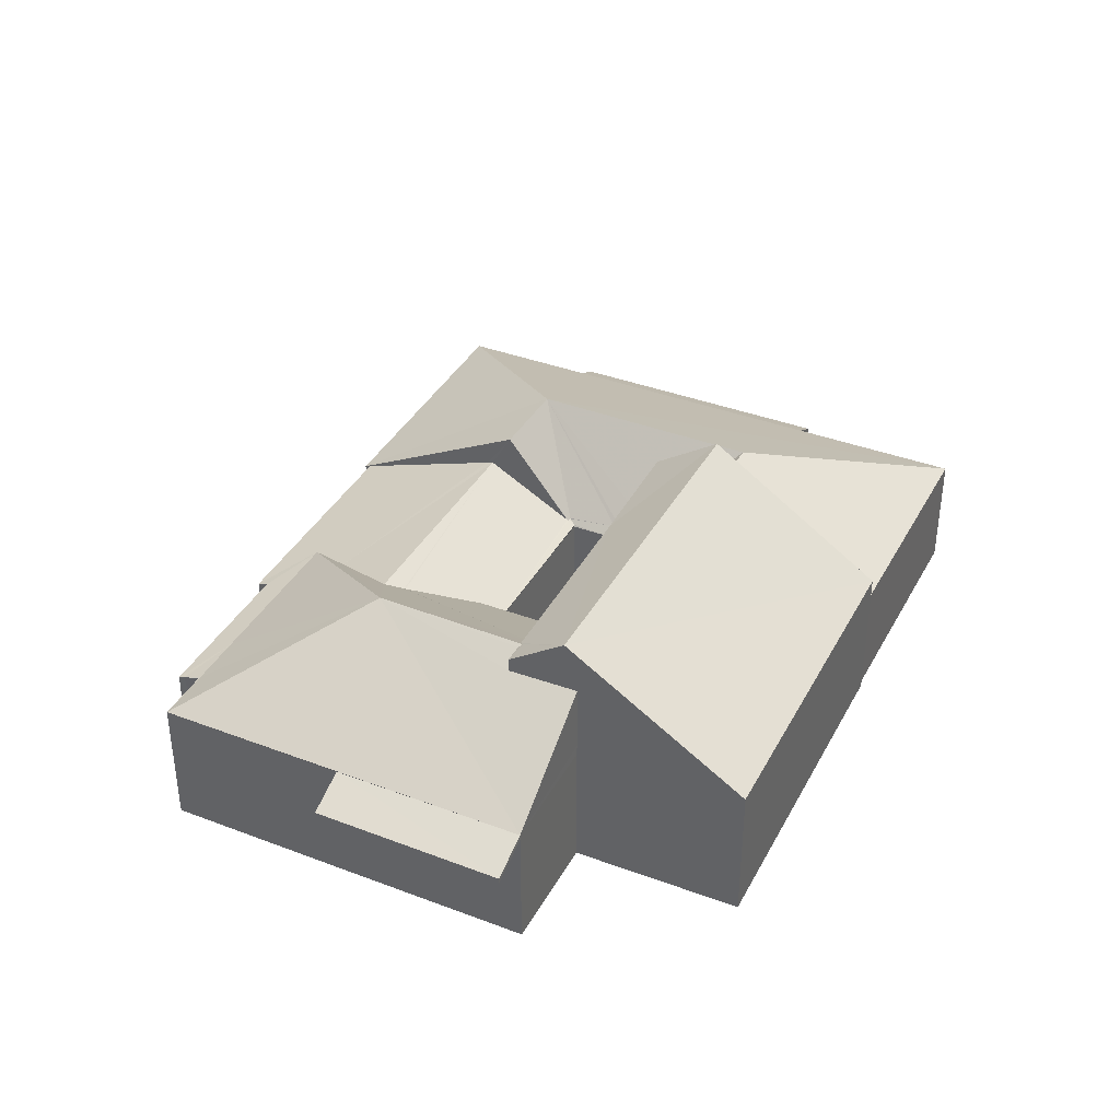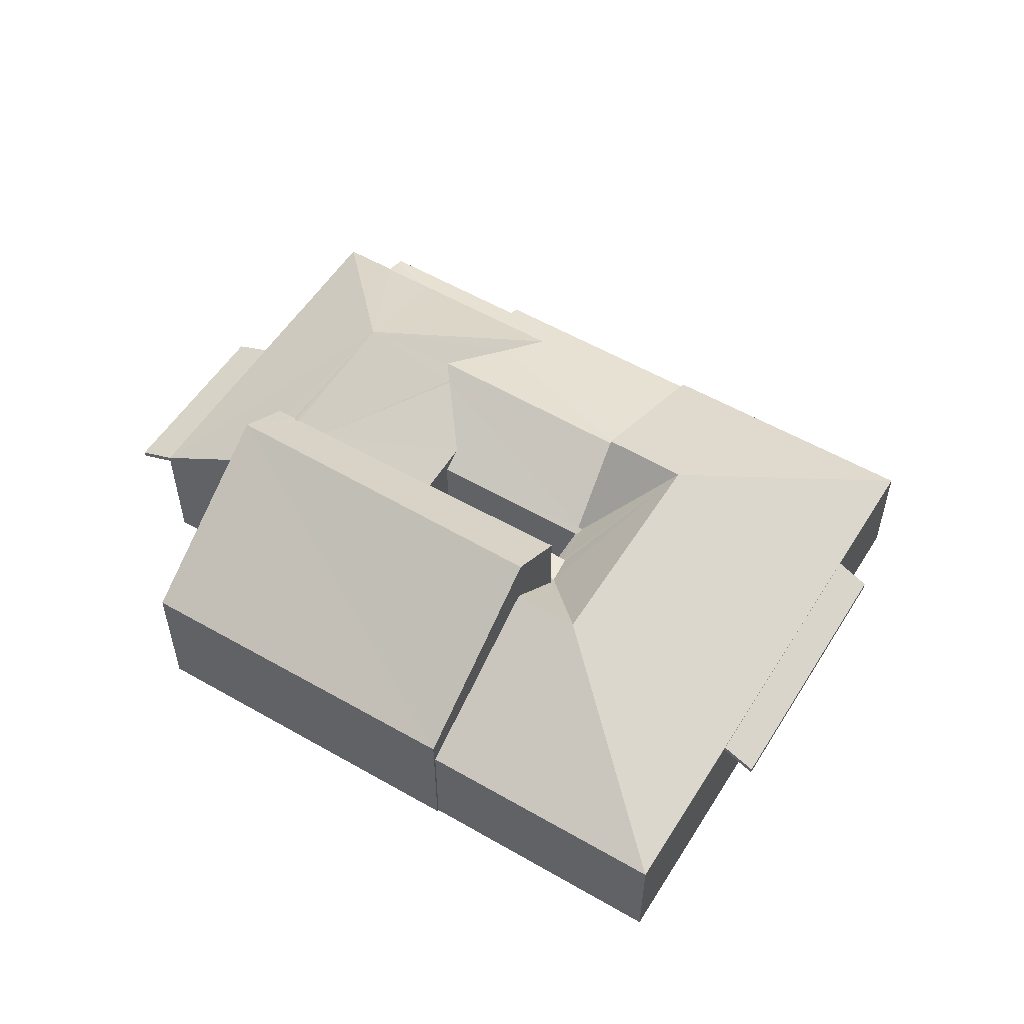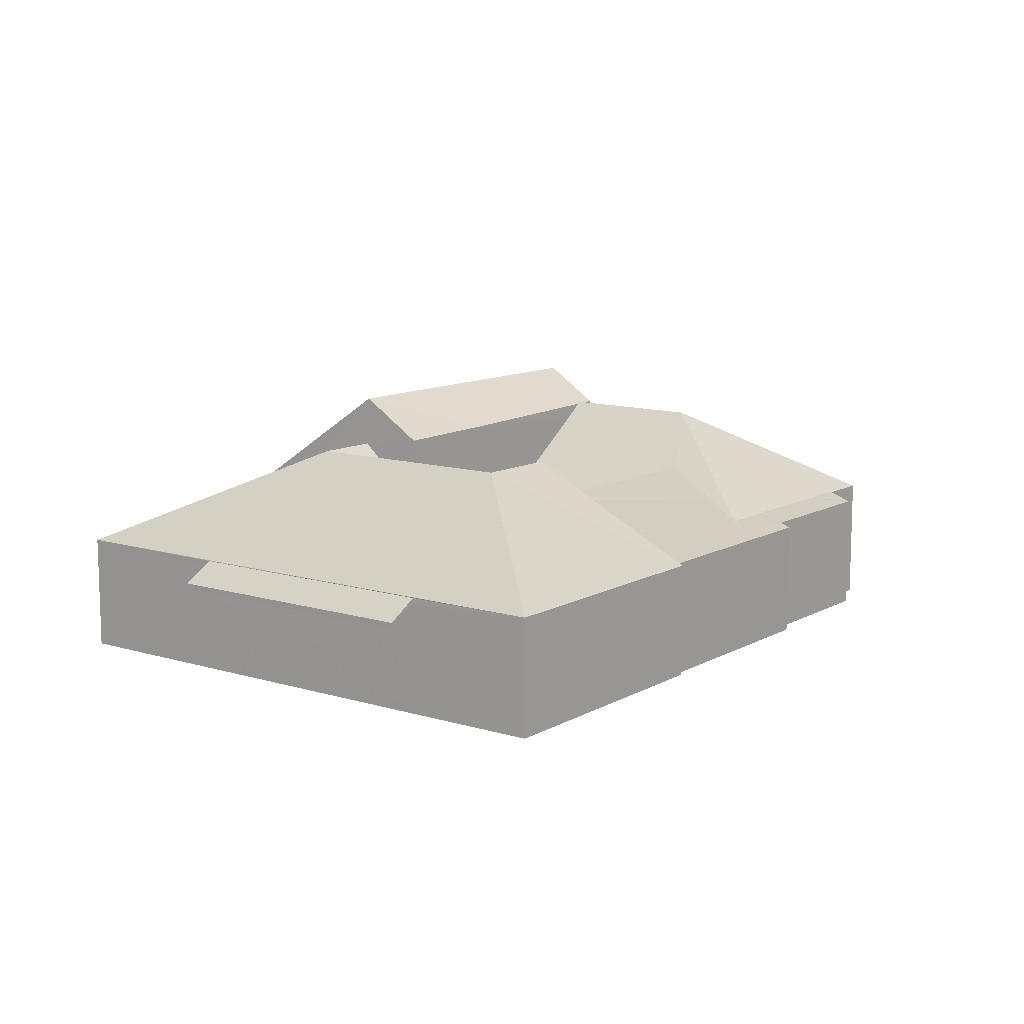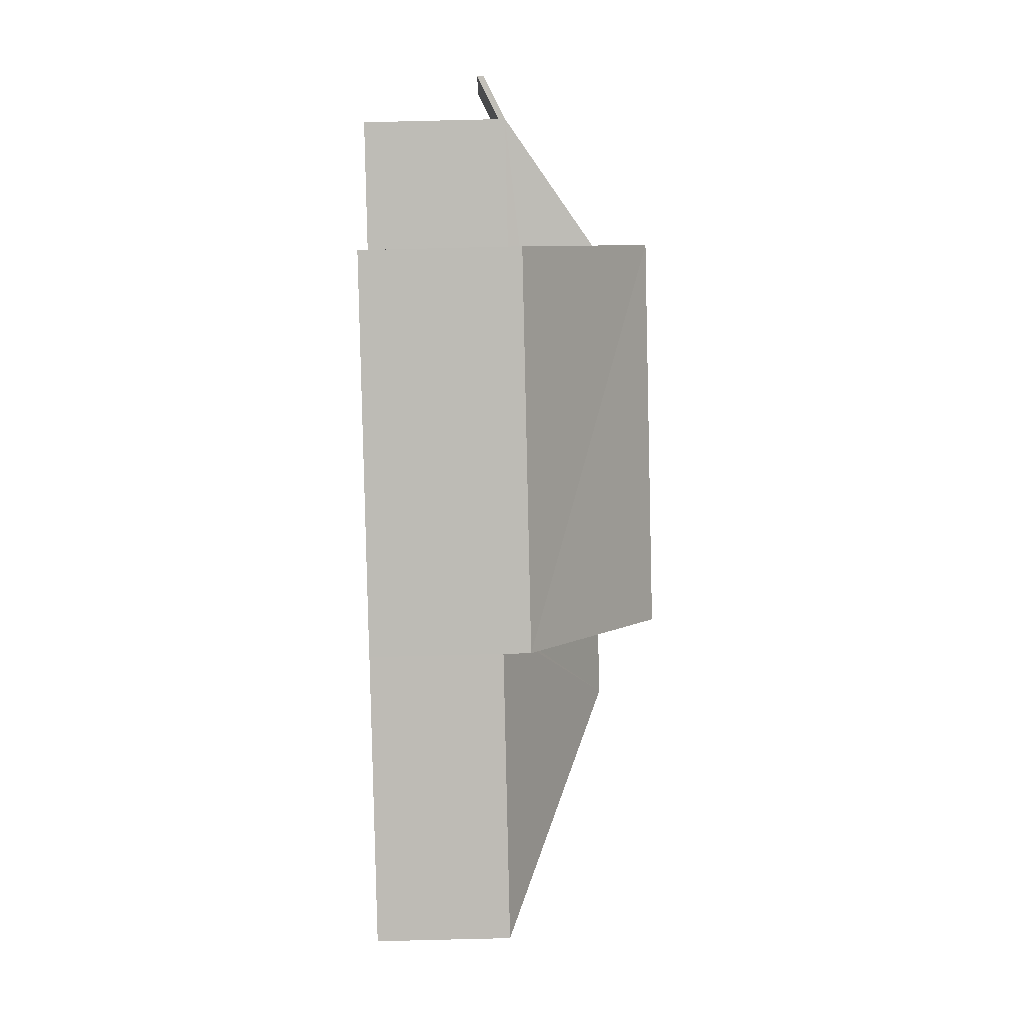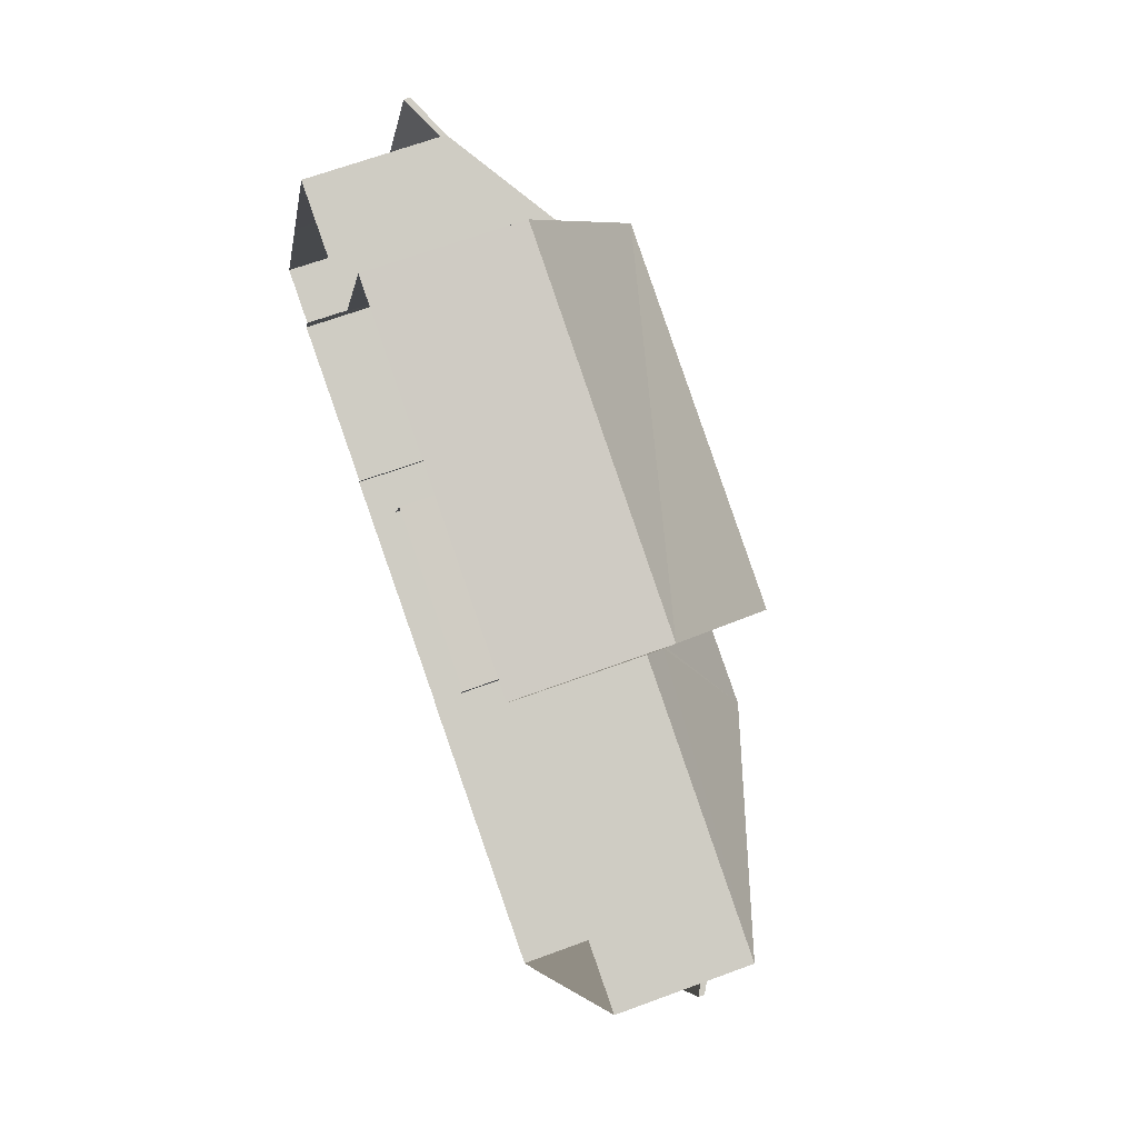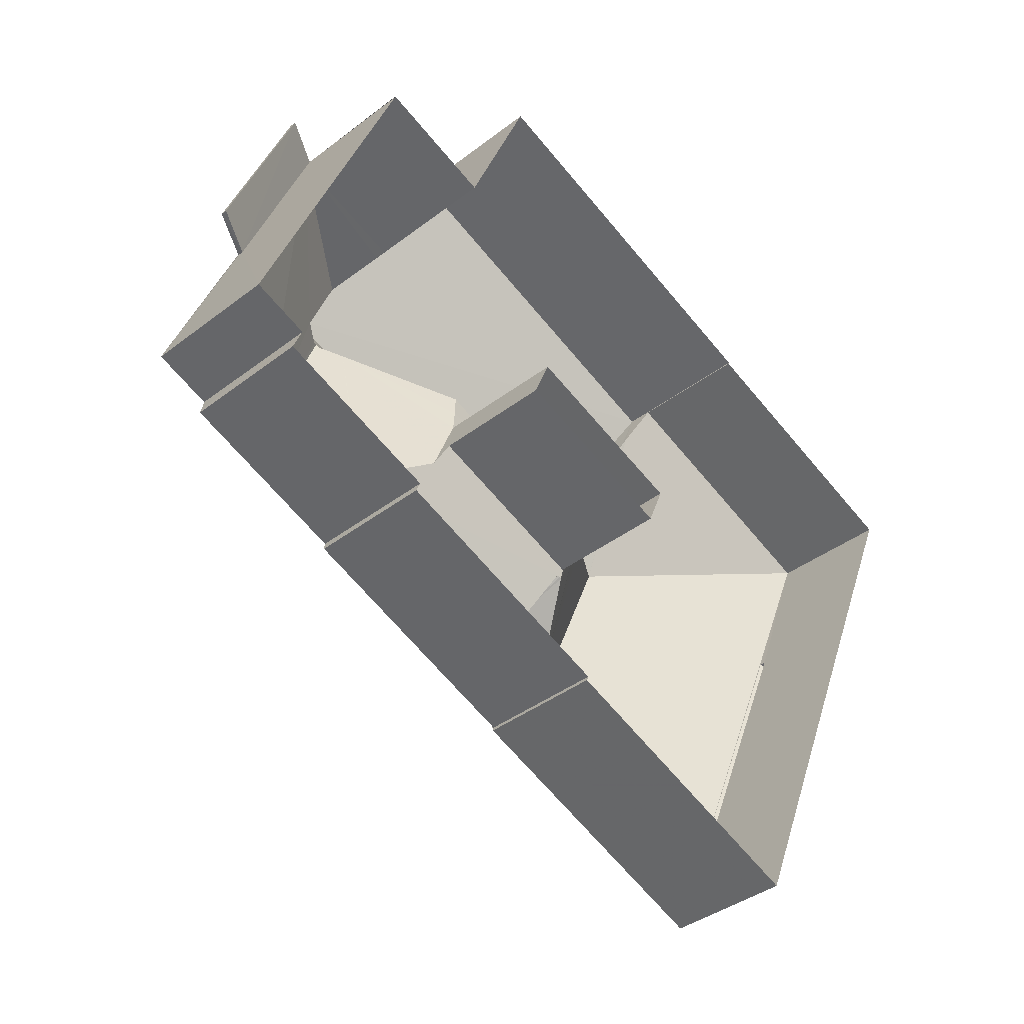
<metadata>
{"format":"obj","ext":"obj","renderer":"f3d","projection":"perspective","resolution":1024,"background":"white","views":[{"elev":38.0,"azim":138.2,"up":"+Z"},{"elev":54.8,"azim":-126.0,"up":"+Z"},{"elev":11.2,"azim":-30.7,"up":"+Z"},{"elev":73.2,"azim":-91.4,"up":"+Y"},{"elev":64.0,"azim":-110.8,"up":"+Y"},{"elev":-38.2,"azim":134.3,"up":"+Y"}]}
</metadata>
<code>
v -8.812e+04 -1.009e+05 2.154
v -8.812e+04 -1.009e+05 2.154
v -8.812e+04 -1.009e+05 2.154
v -8.811e+04 -1.009e+05 2.154
v -8.811e+04 -1.009e+05 2.154
v -8.812e+04 -1.009e+05 2.153
v -8.811e+04 -1.009e+05 2.154
v -8.811e+04 -1.009e+05 2.154
v -8.812e+04 -1.009e+05 2.152
v -8.813e+04 -1.009e+05 2.151
v -8.811e+04 -1.009e+05 2.152
v -8.811e+04 -1.009e+05 2.153
v -8.813e+04 -1.009e+05 2.15
v -8.812e+04 -1.009e+05 2.15
v -8.811e+04 -1.009e+05 2.151
v -8.811e+04 -1.009e+05 2.151
v -8.811e+04 -1.009e+05 2.151
v -8.812e+04 -1.009e+05 2.15
v -8.811e+04 -1.009e+05 2.15
v -8.811e+04 -1.009e+05 2.152
v -8.812e+04 -1.009e+05 2.152
v -8.811e+04 -1.009e+05 2.152
v -8.811e+04 -1.009e+05 5.354
v -8.811e+04 -1.009e+05 5.362
v -8.811e+04 -1.009e+05 4.874
v -8.811e+04 -1.009e+05 4.873
v -8.812e+04 -1.009e+05 5.01
v -8.812e+04 -1.009e+05 4.55
v -8.813e+04 -1.009e+05 4.547
v -8.813e+04 -1.009e+05 5.006
v -8.811e+04 -1.009e+05 5.684
v -8.812e+04 -1.009e+05 5.675
v -8.811e+04 -1.009e+05 5.601
v -8.812e+04 -1.009e+05 5.627
v -8.812e+04 -1.009e+05 5.516
v -8.812e+04 -1.009e+05 5.627
v -8.812e+04 -1.009e+05 5.668
v -8.811e+04 -1.009e+05 5.516
v -8.811e+04 -1.009e+05 7.462
v -8.811e+04 -1.009e+05 6.361
v -8.811e+04 -1.009e+05 6.345
v -8.811e+04 -1.009e+05 5.516
v -8.811e+04 -1.009e+05 7.911
v -8.811e+04 -1.009e+05 7.854
v -8.811e+04 -1.009e+05 7.91
v -8.811e+04 -1.009e+05 5.943
v -8.811e+04 -1.009e+05 5.531
v -8.811e+04 -1.009e+05 6.582
v -8.811e+04 -1.009e+05 7.543
v -8.811e+04 -1.009e+05 7.514
v -8.811e+04 -1.009e+05 5.515
v -8.811e+04 -1.009e+05 7.856
v -8.811e+04 -1.009e+05 5.517
v -8.811e+04 -1.009e+05 5.53
v -8.811e+04 -1.009e+05 5.537
v -8.811e+04 -1.009e+05 5.517
v -8.811e+04 -1.009e+05 5.367
v -8.812e+04 -1.009e+05 6.513
v -8.812e+04 -1.009e+05 5.213
v -8.811e+04 -1.009e+05 5.213
v -8.811e+04 -1.009e+05 5.311
v -8.811e+04 -1.009e+05 5.313
v -8.812e+04 -1.009e+05 6.582
v -8.812e+04 -1.009e+05 5.326
v -8.812e+04 -1.009e+05 5.311
v -8.812e+04 -1.009e+05 5.312
v -8.812e+04 -1.009e+05 5.304
v -8.812e+04 -1.009e+05 5.211
v -8.812e+04 -1.009e+05 5.313
v -8.811e+04 -1.009e+05 5.211
v -8.811e+04 -1.009e+05 5.024
v -8.811e+04 -1.009e+05 5.504
v -8.811e+04 -1.009e+05 5.023
v -8.811e+04 -1.009e+05 5.512
v -8.812e+04 -1.009e+05 5.398
v -8.812e+04 -1.009e+05 7.512
v -8.812e+04 -1.009e+05 7.51
v -8.812e+04 -1.009e+05 5.176
v -8.812e+04 -1.009e+05 5.176
v -8.813e+04 -1.009e+05 5.174
v -8.812e+04 -1.009e+05 5.178
v -8.812e+04 -1.009e+05 7.512
v -8.812e+04 -1.009e+05 5.178
v -8.812e+04 -1.009e+05 5.709
v -8.812e+04 -1.009e+05 5.174
v -8.812e+04 -1.009e+05 5.799
v -8.812e+04 -1.009e+05 7.51
v -8.812e+04 -1.009e+05 5.906
v -8.812e+04 -1.009e+05 5.893
v -8.812e+04 -1.009e+05 5.16
v -8.813e+04 -1.009e+05 4.697
v -8.812e+04 -1.009e+05 4.7
v -8.813e+04 -1.009e+05 5.156
v -8.811e+04 -1.009e+05 7.864
v -8.811e+04 -1.009e+05 8.84
v -8.812e+04 -1.009e+05 7.775
v -8.812e+04 -1.009e+05 8.84
v -8.812e+04 -1.009e+05 7.759
v -8.812e+04 -1.009e+05 5.799
v -8.811e+04 -1.009e+05 5.798
v -8.811e+04 -1.009e+05 5.8
v -8.811e+04 -1.009e+05 5.515
v -8.812e+04 -1.009e+05 5.178
f 1 2 3
f 1 4 5
f 1 3 6
f 4 7 8
f 9 6 10
f 7 11 12
f 13 14 10
f 11 15 16
f 16 15 17
f 14 18 19
f 14 19 15
f 1 20 4
f 9 1 6
f 4 20 7
f 9 10 21
f 7 20 11
f 21 10 14
f 20 15 11
f 22 14 15
f 20 1 9
f 21 14 22
f 22 15 20
f 23 24 25
f 26 23 25
f 27 28 29
f 30 27 29
f 31 32 33
f 34 35 36
f 37 36 32
f 32 38 33
f 32 35 38
f 36 35 32
f 31 33 39
f 40 39 41
f 39 33 38
f 41 39 42
f 42 39 38
f 39 40 43
f 44 39 43
f 44 43 45
f 46 47 43
f 48 46 43
f 40 48 43
f 49 50 51
f 50 43 51
f 45 43 52
f 52 43 50
f 53 51 43
f 47 54 43
f 55 53 43
f 56 53 55
f 54 55 43
f 55 54 57
f 47 58 59
f 60 47 59
f 61 57 54
f 61 54 62
f 47 60 62
f 47 46 58
f 54 47 62
f 46 63 58
f 46 48 63
f 40 41 63
f 40 63 48
f 41 64 63
f 65 66 67
f 41 42 64
f 68 67 66
f 68 69 70
f 64 42 70
f 64 70 69
f 69 68 66
f 71 72 73
f 71 74 72
f 75 35 76
f 34 77 76
f 35 34 76
f 65 67 75
f 65 75 76
f 78 79 68
f 67 68 75
f 68 79 75
f 76 77 80
f 81 82 76
f 83 81 76
f 76 80 83
f 84 85 80
f 77 84 80
f 86 84 77
f 87 86 77
f 36 88 34
f 34 89 77
f 89 87 77
f 88 89 34
f 69 66 82
f 66 65 82
f 65 76 82
f 90 91 92
f 90 93 91
f 52 94 45
f 94 95 45
f 45 95 44
f 44 95 96
f 95 97 96
f 98 96 97
f 95 99 97
f 95 100 99
f 75 38 35
f 38 79 22
f 22 79 21
f 75 79 38
f 101 51 102
f 101 49 51
f 70 22 20
f 42 38 70
f 70 38 22
f 102 51 17
f 15 102 17
f 12 11 23
f 53 12 23
f 53 72 51
f 24 16 17
f 51 24 17
f 53 23 72
f 74 24 51
f 72 74 51
f 16 23 11
f 16 24 23
f 12 53 56
f 7 12 56
f 9 78 20
f 20 78 70
f 78 68 70
f 59 103 60
f 103 1 5
f 60 103 5
f 25 71 73
f 26 25 73
f 23 26 73
f 72 23 73
f 24 71 25
f 24 74 71
f 69 82 64
f 59 81 103
f 82 81 59
f 63 82 58
f 64 82 63
f 58 82 59
f 36 37 88
f 103 81 2
f 1 103 2
f 81 83 3
f 2 81 3
f 13 10 30
f 6 3 27
f 13 30 80
f 27 3 83
f 30 93 80
f 93 83 80
f 90 27 83
f 90 83 93
f 30 10 6
f 27 30 6
f 85 13 80
f 85 14 13
f 79 78 9
f 21 79 9
f 27 92 28
f 27 90 92
f 28 91 29
f 28 92 91
f 30 29 91
f 93 30 91
f 101 100 49
f 50 49 94
f 94 49 95
f 49 100 95
f 89 98 87
f 86 87 97
f 86 97 99
f 87 98 97
f 100 102 19
f 19 102 15
f 101 102 100
f 14 85 18
f 18 85 99
f 84 86 99
f 85 84 99
f 18 100 19
f 18 99 100
f 52 50 94
f 96 31 39
f 39 44 96
f 96 32 31
f 32 88 37
f 98 89 88
f 96 98 88
f 96 88 32
f 60 5 4
f 62 60 4
f 61 62 4
f 8 61 4
f 8 7 61
f 56 57 7
f 55 57 56
f 7 57 61

</code>
